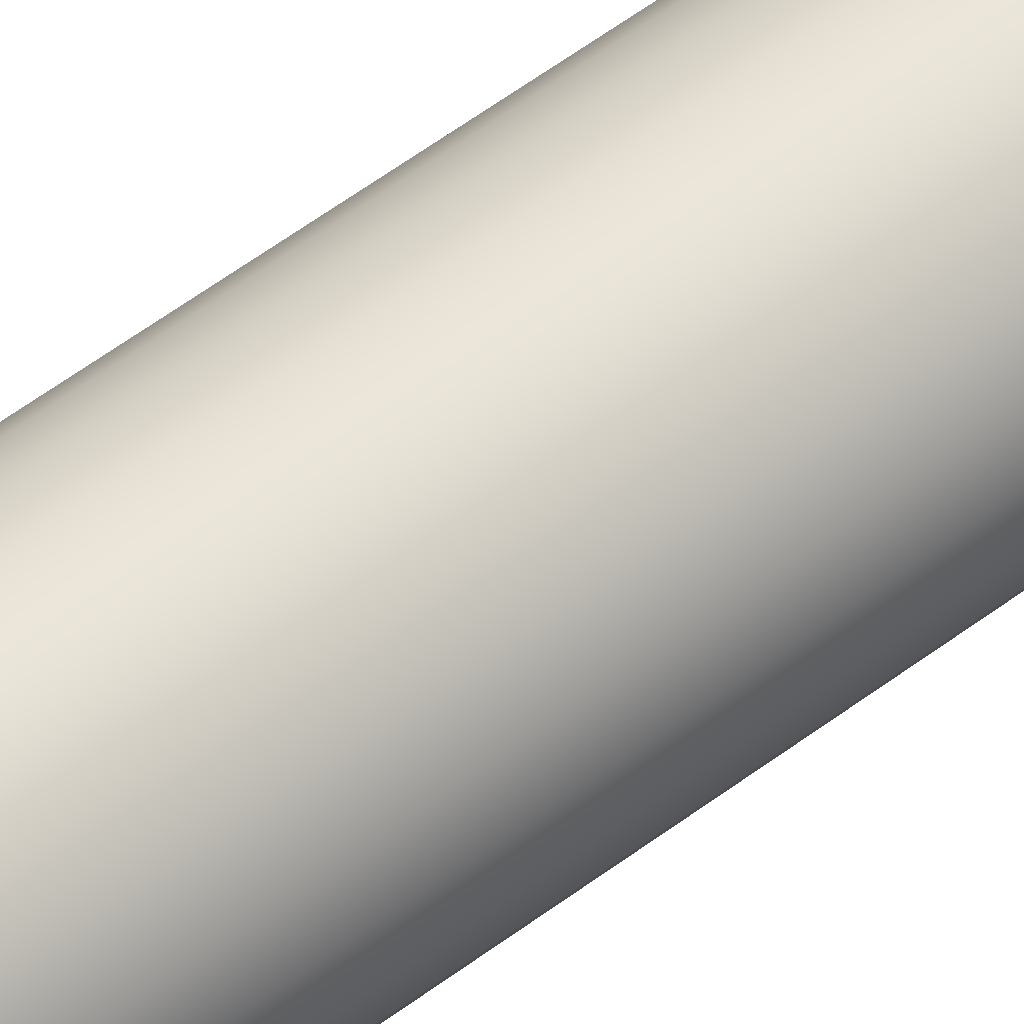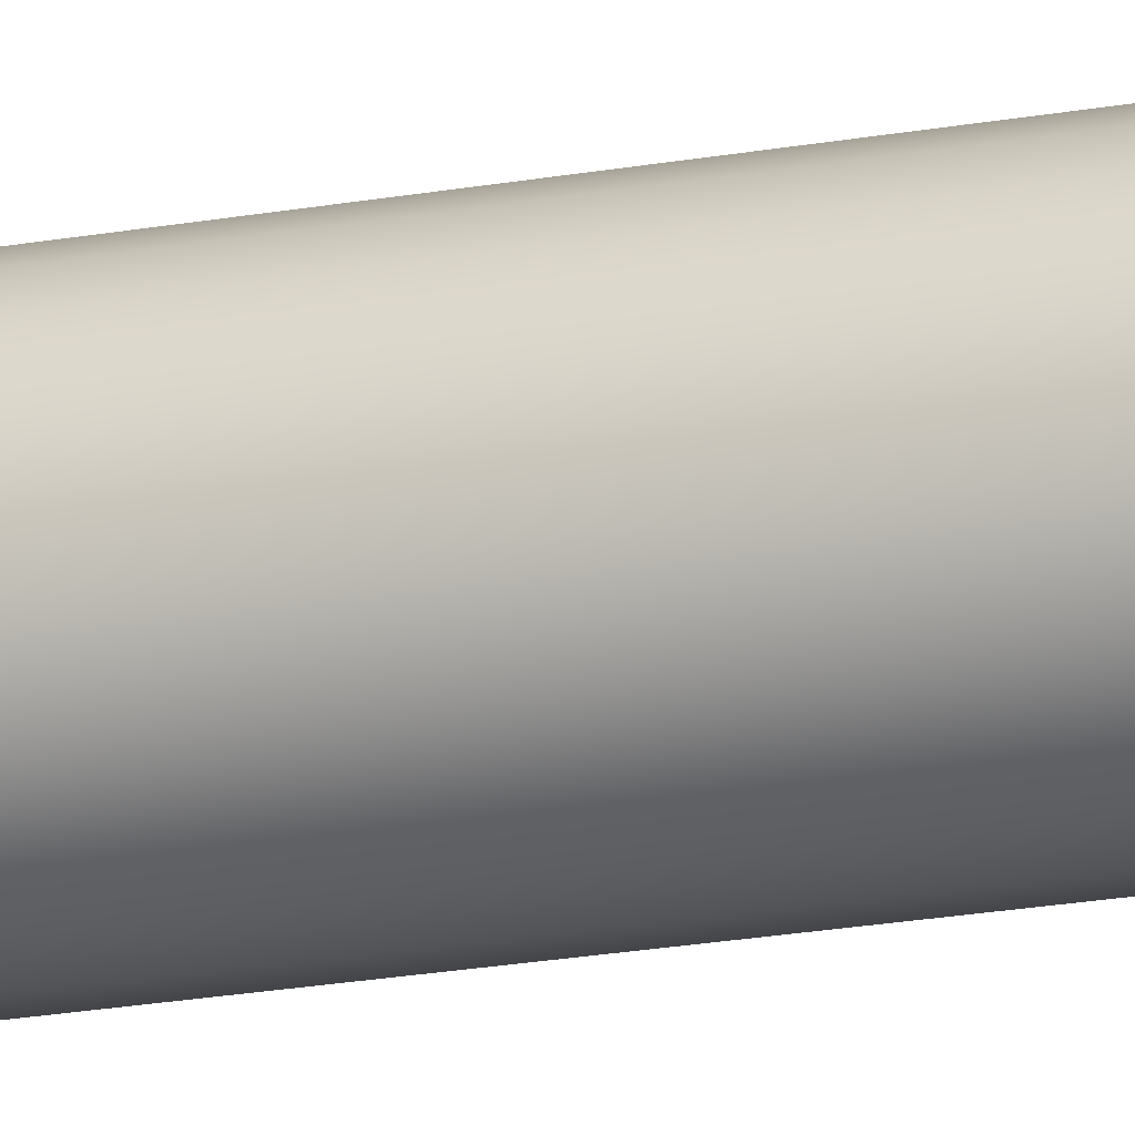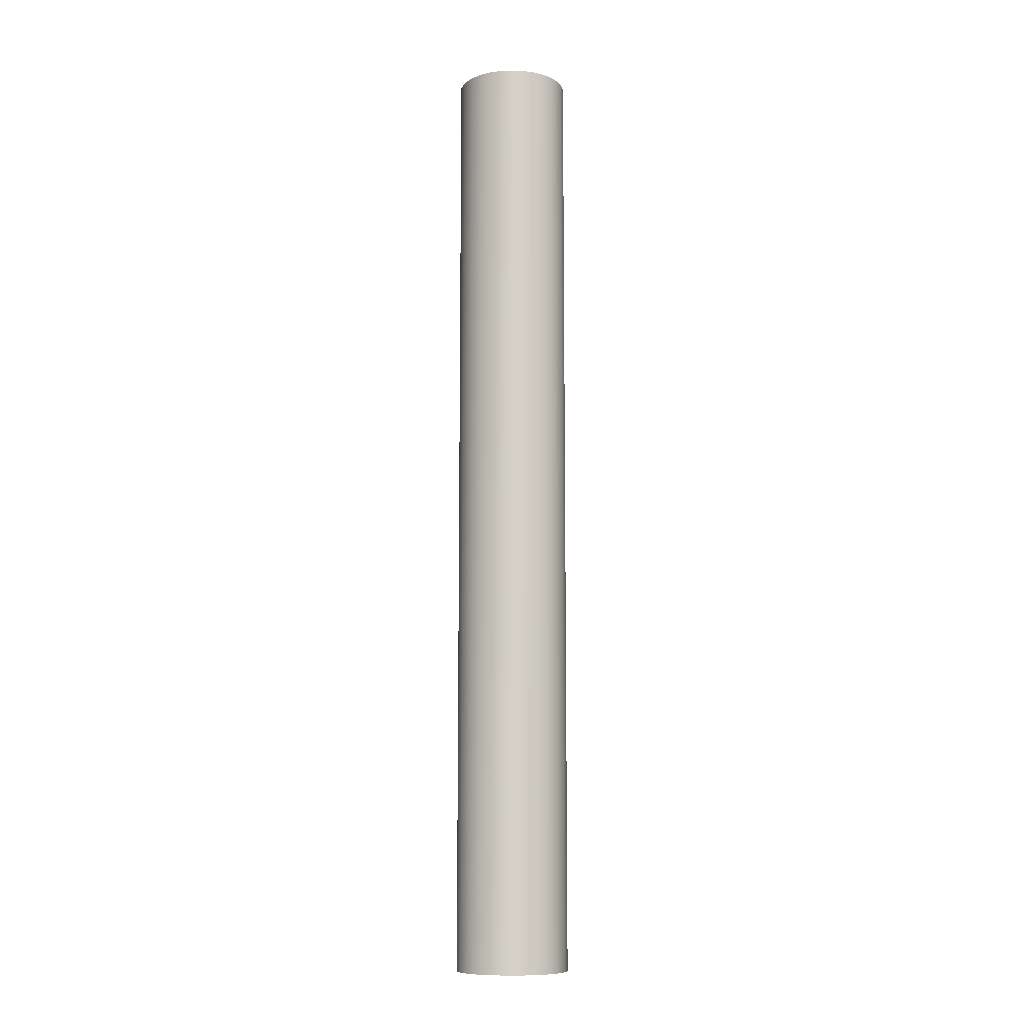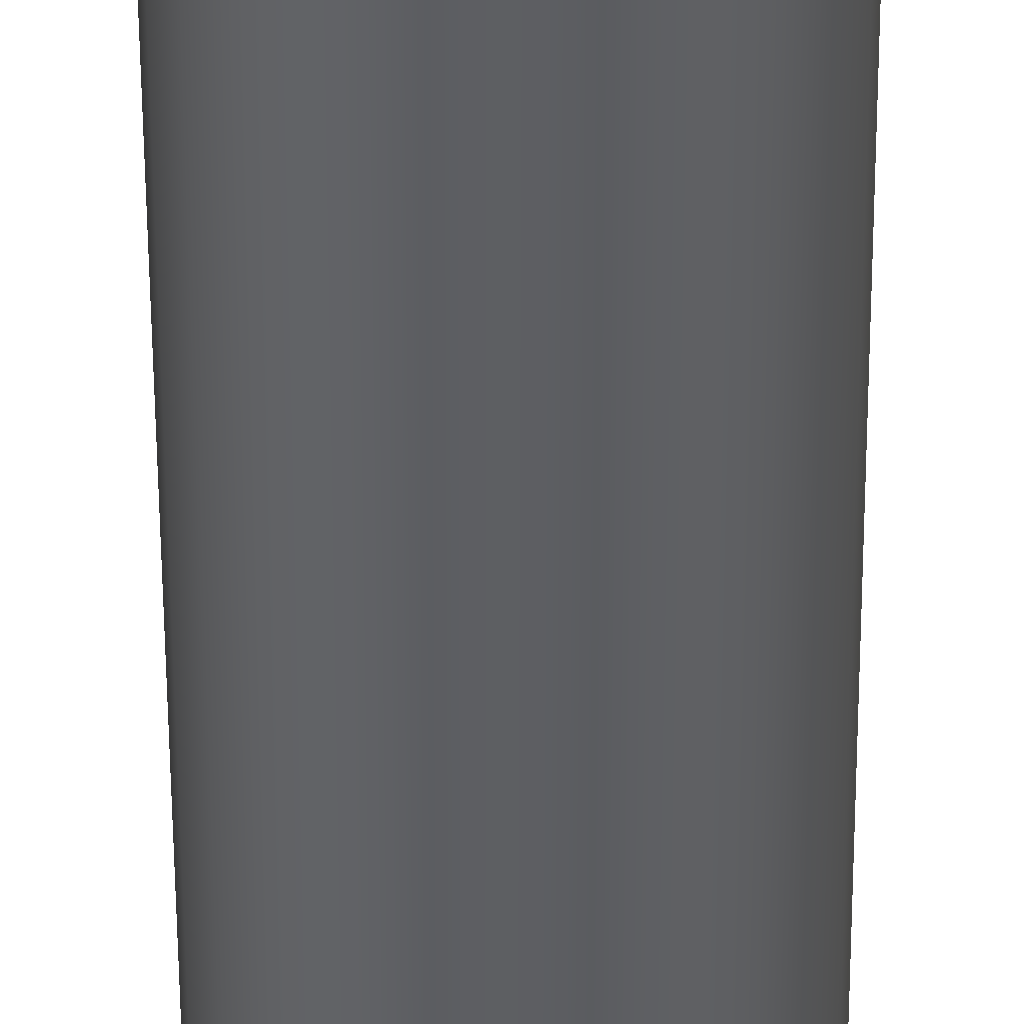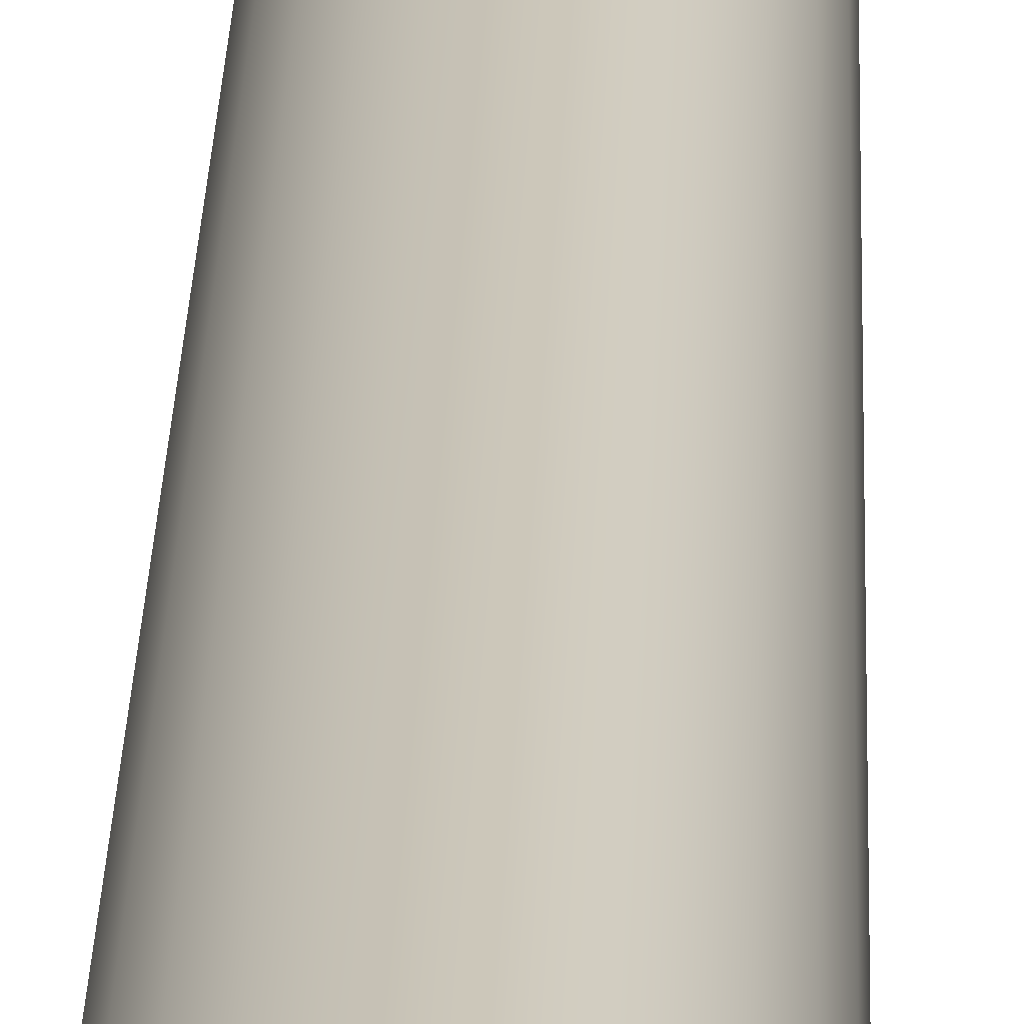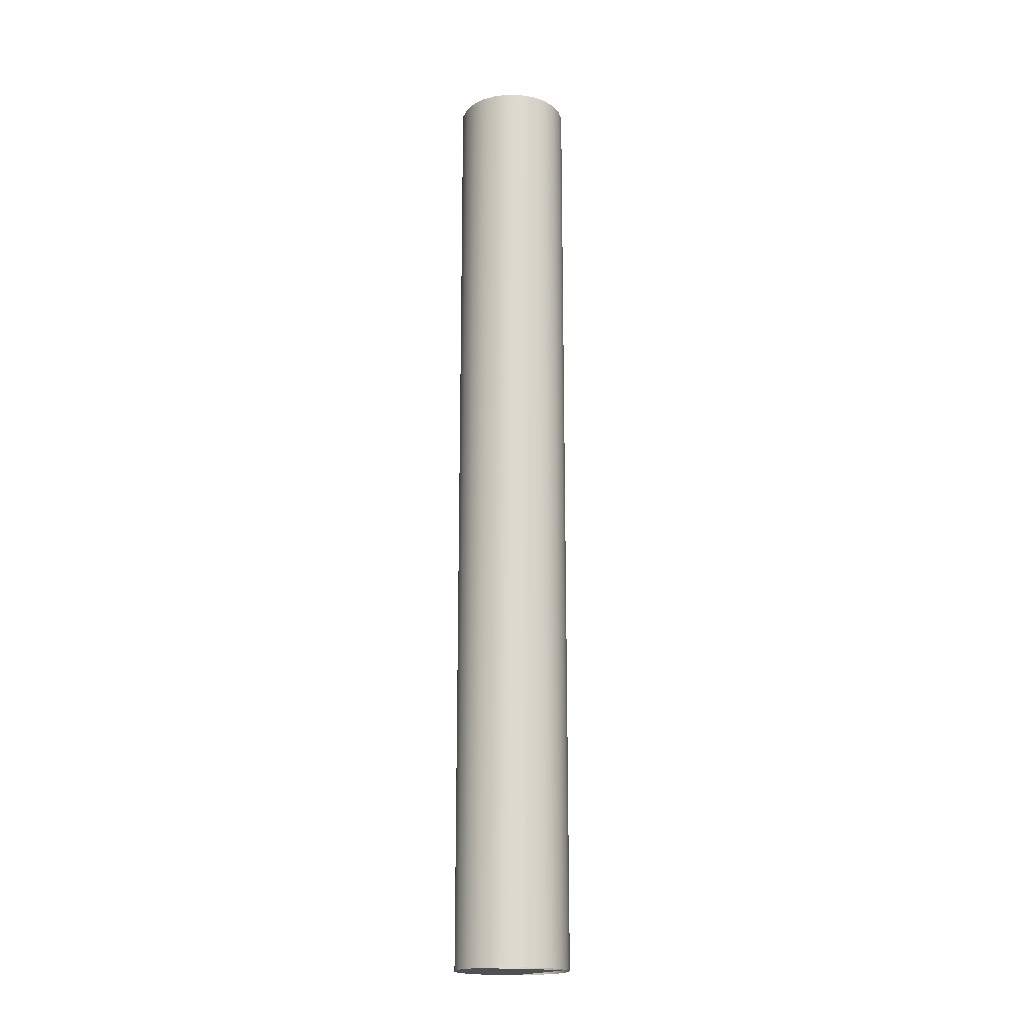
<metadata>
{"format":"obj","ext":"obj","renderer":"f3d","projection":"perspective","resolution":1024,"background":"white","views":[{"elev":57.3,"azim":-128.0,"up":"+Z"},{"elev":-22.8,"azim":106.9,"up":"+Z"},{"elev":-9.9,"azim":-84.6,"up":"+Y"},{"elev":-39.6,"azim":0.2,"up":"+Z"},{"elev":20.9,"azim":1.4,"up":"+Z"},{"elev":-18.5,"azim":64.8,"up":"+Y"}]}
</metadata>
<code>
o mesh21/mesh21-geometry#mesh21-geometry
v 0.005267 0.2536 -0.04766
v -0.01428 0.2536 -0.04514
v -0.01554 0.2536 -0.04217
v -0.01428 0.04553 -0.04514
v -0.01598 0.2536 -0.03886
v -0.01554 0.04553 -0.04217
v -0.01234 0.04553 -0.04766
v -0.01554 0.2536 -0.03556
v 0.005267 0.04553 -0.04766
v -0.01234 0.2536 -0.04766
v -0.01598 0.04553 -0.03886
v -0.01428 0.2536 -0.03258
v -0.009815 0.04553 -0.04961
v -0.01554 0.04553 -0.03556
v -0.01234 0.2536 -0.03006
v -0.009815 0.2536 -0.04961
v -0.01428 0.04553 -0.03258
v -0.009815 0.2536 -0.02812
v -0.006841 0.04553 -0.05087
v -0.01234 0.04553 -0.03006
v -0.006841 0.2536 -0.02686
v -0.006841 0.2536 -0.05087
v -0.009815 0.04553 -0.02812
v -0.003532 0.2536 -0.02642
v -0.003532 0.04553 -0.05131
v -0.006841 0.04553 -0.02686
v -0.000227 0.2536 -0.02686
v -0.003532 0.2536 -0.05131
v -0.003532 0.04553 -0.02642
v 0.002747 0.2536 -0.02812
v -0.000227 0.04553 -0.05087
v -0.000227 0.04553 -0.02686
v -0.000227 0.2536 -0.05087
v 0.002747 0.04553 -0.02812
v 0.002747 0.04553 -0.04961
v 0.005267 0.2536 -0.03006
v 0.002747 0.2536 -0.04961
v 0.005267 0.04553 -0.03006
v 0.007214 0.2536 -0.03258
v 0.007214 0.04553 -0.03258
v 0.007214 0.04553 -0.04514
v 0.008468 0.2536 -0.03556
v 0.007214 0.2536 -0.04514
v 0.008468 0.04553 -0.03556
v 0.008468 0.04553 -0.04217
v 0.008917 0.2536 -0.03886
v 0.008468 0.2536 -0.04217
v 0.008917 0.04553 -0.03886
f 1 2 3
f 4 3 2
f 1 3 5
f 4 6 3
f 7 4 2
f 6 5 3
f 1 5 8
f 9 6 4
f 7 2 10
f 6 11 5
f 11 8 5
f 1 8 12
f 9 11 6
f 10 13 7
f 11 14 8
f 14 12 8
f 1 12 15
f 9 14 11
f 16 13 10
f 14 17 12
f 17 15 12
f 1 15 18
f 9 17 14
f 16 19 13
f 17 20 15
f 15 20 18
f 1 18 21
f 9 20 17
f 22 19 16
f 18 20 23
f 18 23 21
f 1 21 24
f 9 23 20
f 22 25 19
f 21 23 26
f 21 26 24
f 1 24 27
f 9 26 23
f 28 25 22
f 24 26 29
f 24 29 27
f 1 27 30
f 9 29 26
f 28 31 25
f 27 29 32
f 27 32 30
f 9 32 29
f 33 31 28
f 30 32 34
f 9 34 32
f 33 35 31
f 30 34 36
f 37 35 33
f 36 34 38
f 37 9 35
f 39 36 38
f 1 9 37
f 40 39 38
f 9 1 41
f 42 39 40
f 1 43 41
f 44 42 40
f 41 43 45
f 46 42 44
f 43 47 45
f 48 46 44
f 45 47 48
f 47 46 48
f 3 2 1
f 2 3 4
f 5 3 1
f 3 6 4
f 2 4 7
f 3 5 6
f 8 5 1
f 4 6 9
f 10 2 7
f 5 11 6
f 5 8 11
f 12 8 1
f 6 11 9
f 7 13 10
f 8 14 11
f 8 12 14
f 15 12 1
f 11 14 9
f 10 13 16
f 12 17 14
f 12 15 17
f 18 15 1
f 14 17 9
f 13 19 16
f 15 20 17
f 18 20 15
f 21 18 1
f 17 20 9
f 16 19 22
f 23 20 18
f 21 23 18
f 24 21 1
f 20 23 9
f 19 25 22
f 26 23 21
f 24 26 21
f 27 24 1
f 23 26 9
f 22 25 28
f 29 26 24
f 27 29 24
f 30 27 1
f 26 29 9
f 25 31 28
f 32 29 27
f 30 32 27
f 29 32 9
f 28 31 33
f 34 32 30
f 32 34 9
f 31 35 33
f 36 34 30
f 33 35 37
f 38 34 36
f 35 9 37
f 38 36 39
f 37 9 1
f 38 39 40
f 41 1 9
f 40 39 42
f 41 43 1
f 40 42 44
f 45 43 41
f 44 42 46
f 45 47 43
f 44 46 48
f 48 47 45
f 48 46 47

</code>
